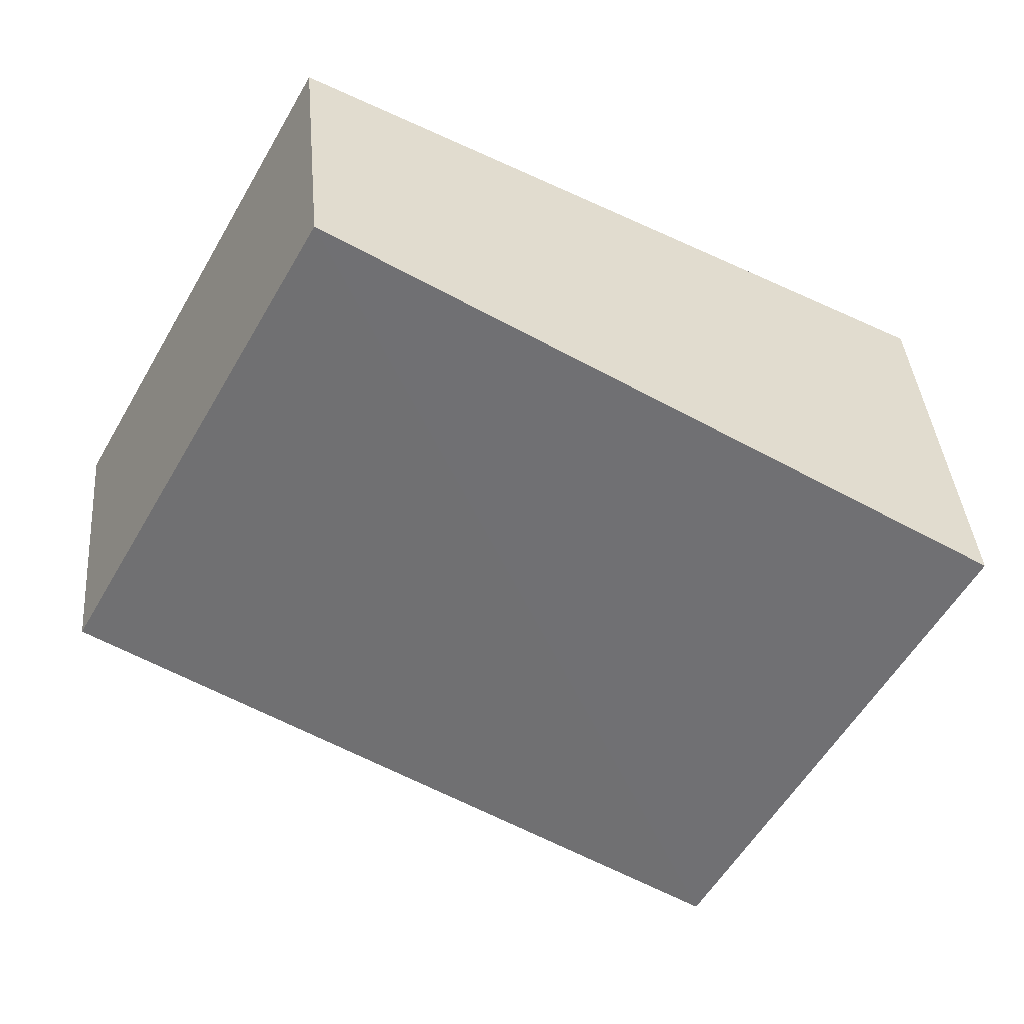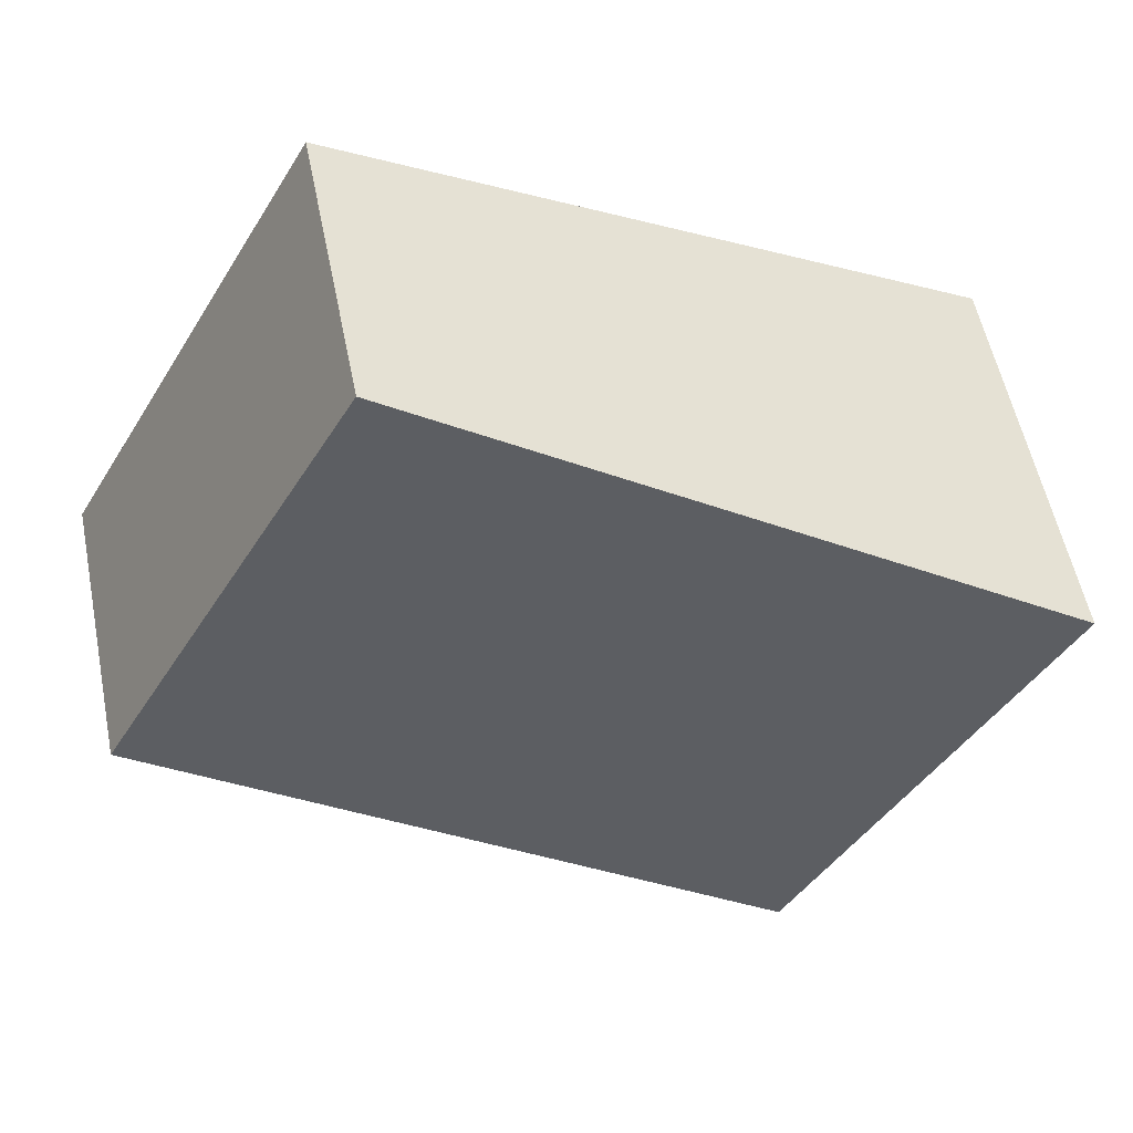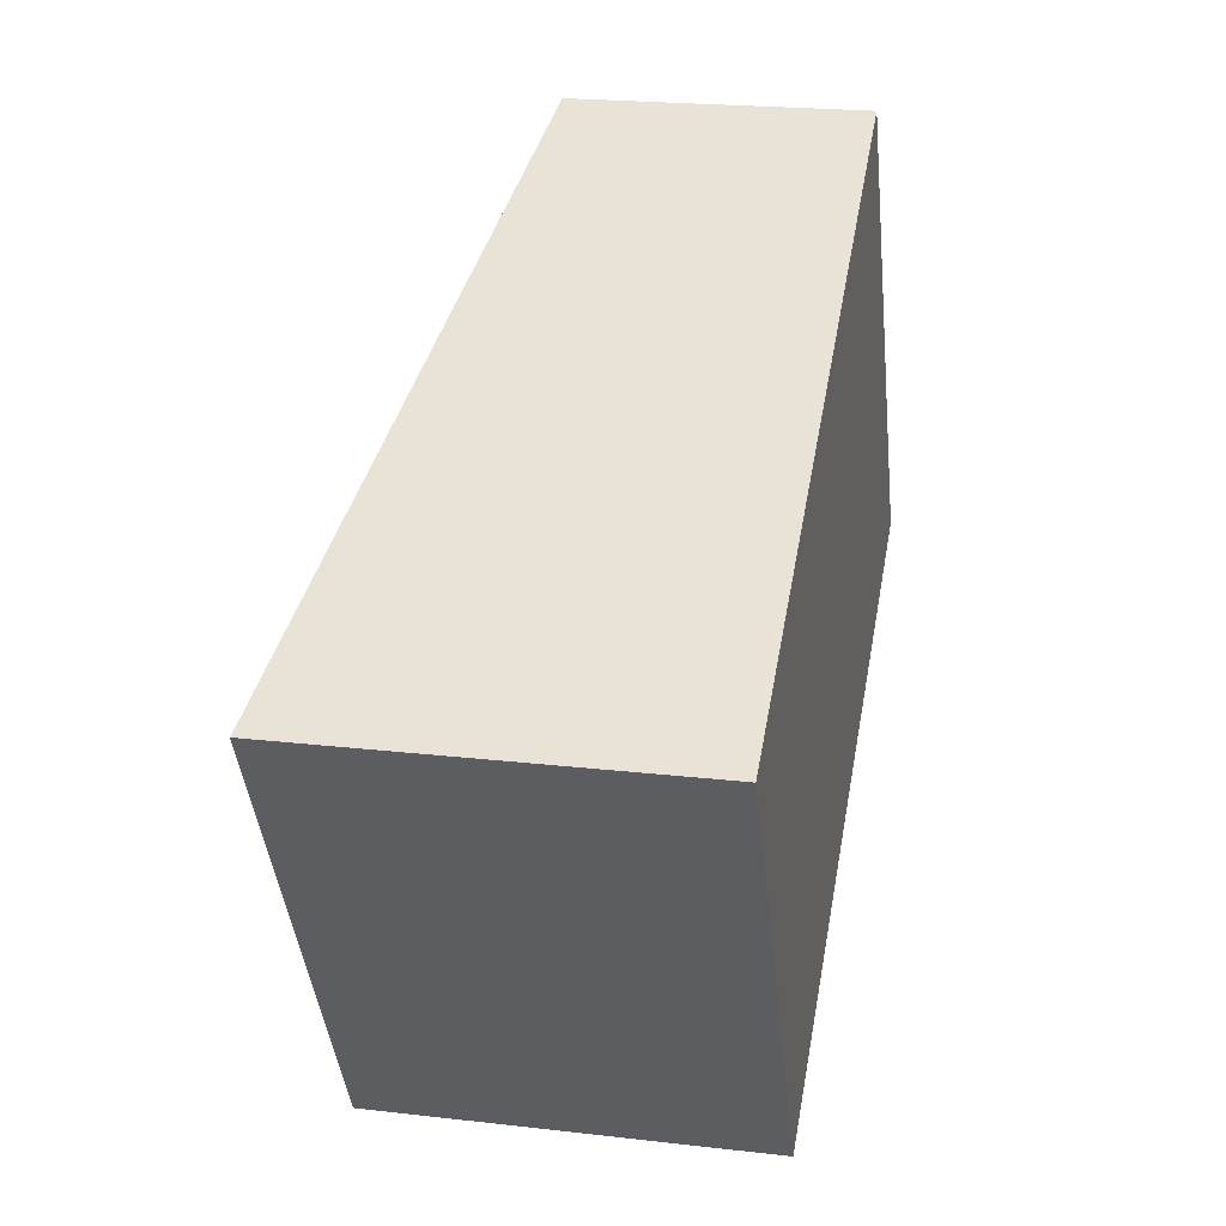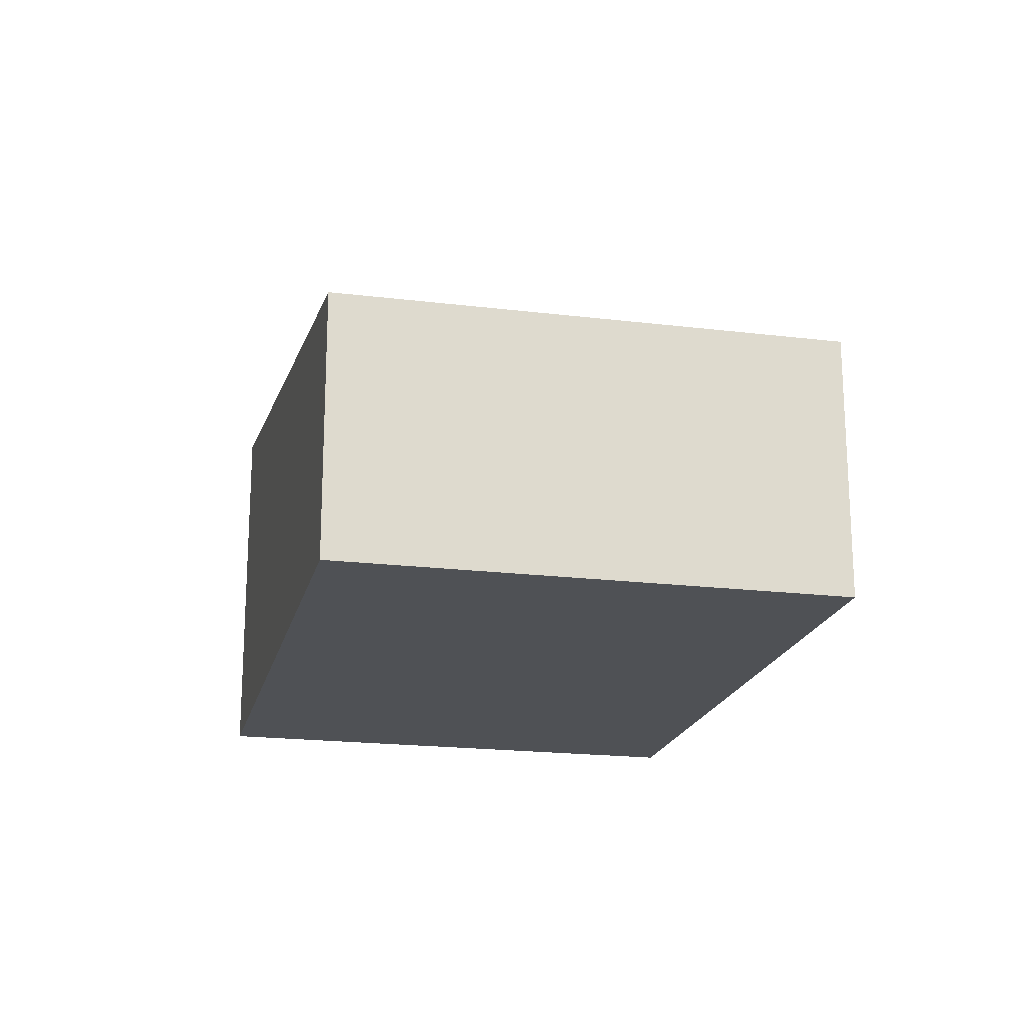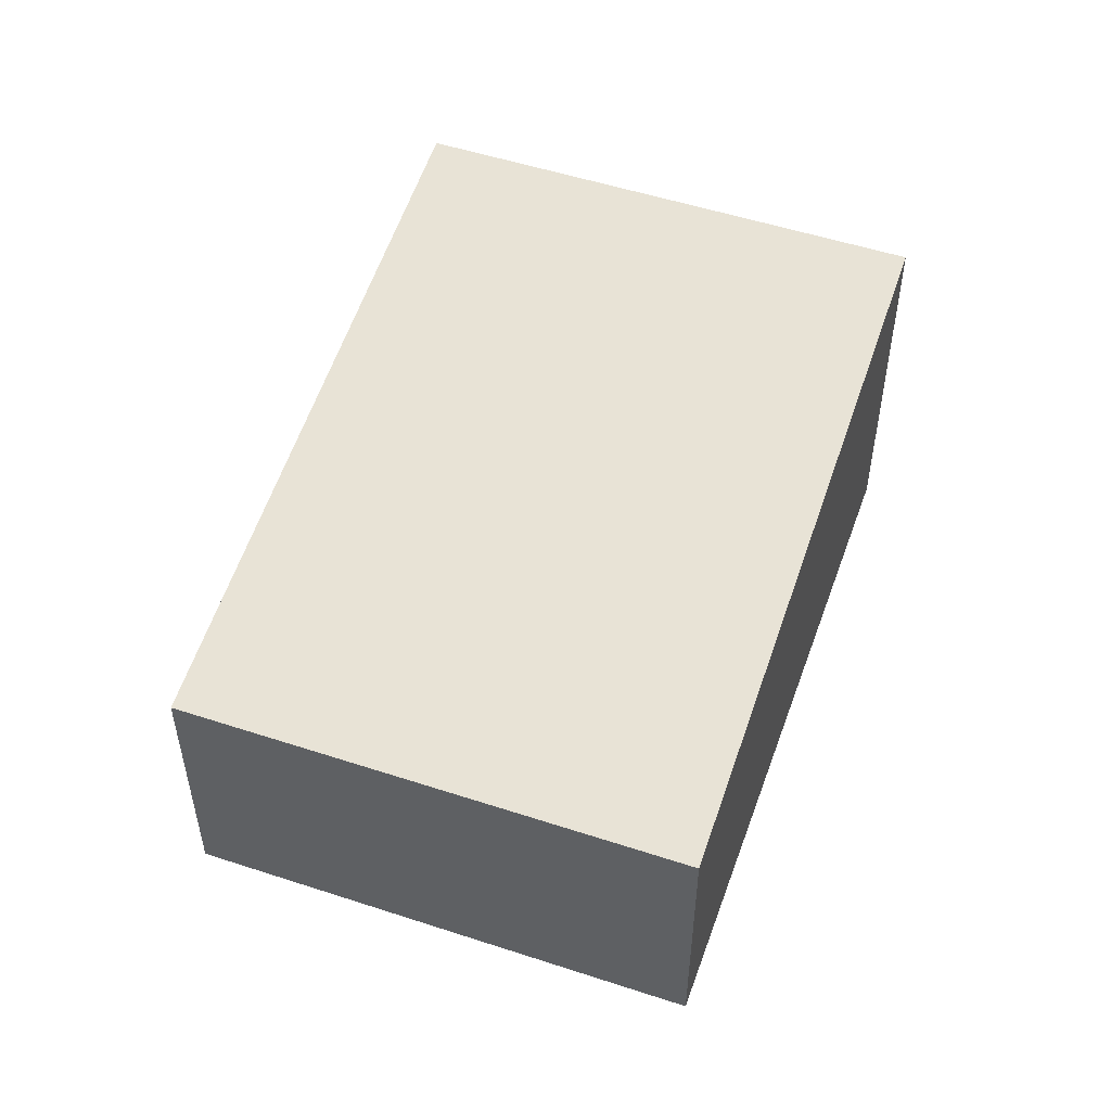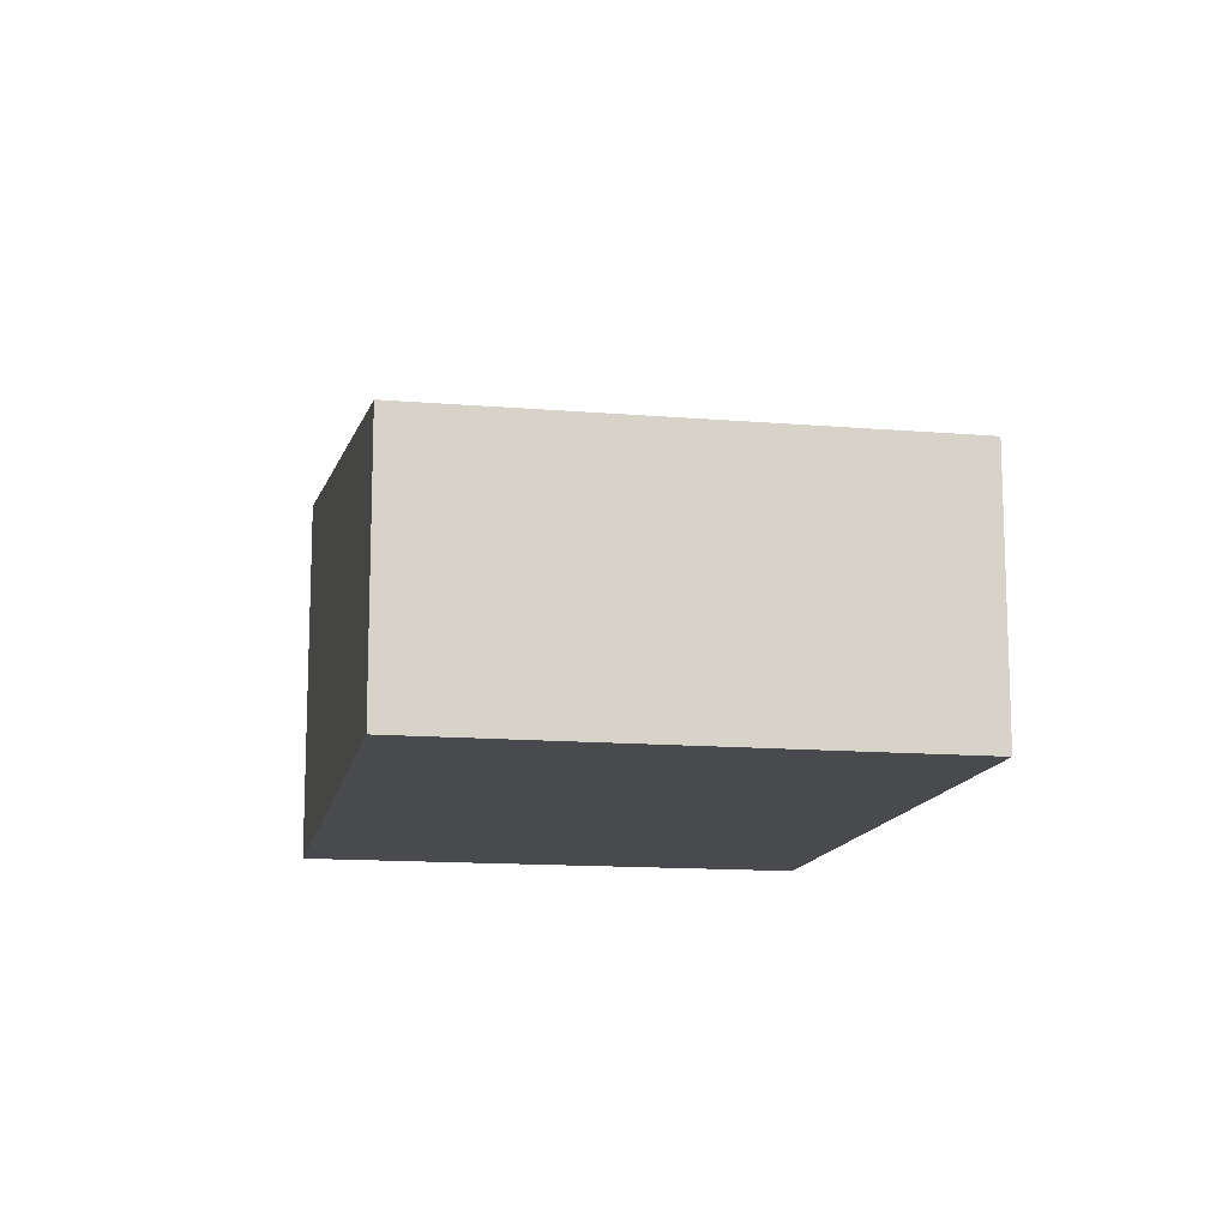
<metadata>
{"format":"obj","ext":"obj","renderer":"f3d","projection":"perspective","resolution":1024,"background":"white","views":[{"elev":38.9,"azim":175.2,"up":"+Z"},{"elev":55.6,"azim":168.6,"up":"+Z"},{"elev":21.5,"azim":-78.4,"up":"+Z"},{"elev":-19.6,"azim":48.1,"up":"+Y"},{"elev":52.3,"azim":80.4,"up":"+Y"},{"elev":-13.4,"azim":50.2,"up":"+Y"}]}
</metadata>
<code>
v  5.324 2.345 2.959
v  2.197 3.279 -3.952
v  0 3.279 2.008e-16
v  7.52 2.345 -0.993
v  2.197 2.42e-16 -3.952
v  0 0 0
v  5.324 -1.812e-16 2.959
v  7.52 6.08e-17 -0.993
g defaultobject
f 1 2 3
f 2 1 4
f 5 3 2
f 3 5 6
f 6 1 3
f 1 6 7
f 7 4 1
f 4 7 8
f 4 5 2
f 5 4 8
f 5 7 6
f 7 5 8

</code>
